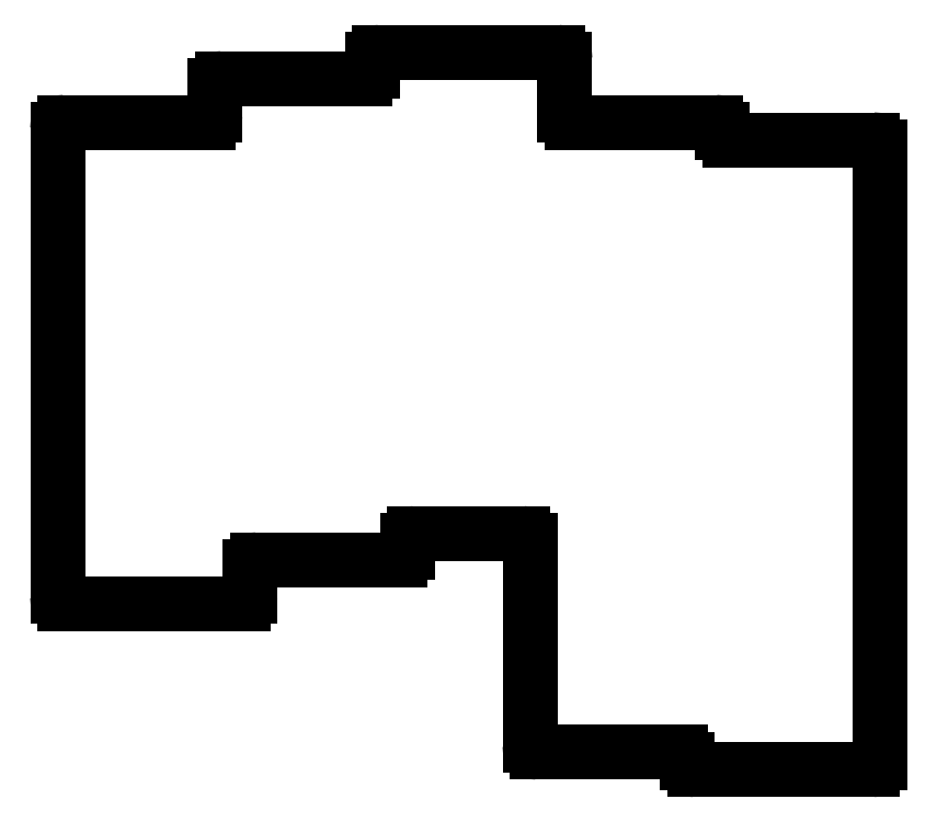
<metadata>
{"format":"dxf","ext":"dxf","renderer":"ezdxf+matplotlib","layout":"modelspace","background":"white","min_lineweight":24,"dpi":150}
</metadata>
<code>
0
SECTION
2
ENTITIES
0
LINE
8
0
10
164.8
20
-168.5
11
185.2
21
-168.5
0
LINE
8
0
10
186
20
-167.7
11
186
21
-164.3
0
LINE
8
0
10
164
20
-167.7
11
164
21
-114.3
0
LINE
8
0
10
181.2
20
-113.5
11
164.8
21
-113.5
0
LINE
8
0
10
186.8
20
-163.5
11
203.2
21
-163.5
0
LINE
8
0
10
204
20
-162.7
11
204
21
-161.3
0
LINE
8
0
10
199.2
20
-108.5
11
182.8
21
-108.5
0
LINE
8
0
10
182
20
-109.3
11
182
21
-112.7
0
LINE
8
0
10
204.8
20
-160.5
11
217.2
21
-160.5
0
LINE
8
0
10
222
20
-112.7
11
222
21
-106.3
0
LINE
8
0
10
221.2
20
-105.5
11
200.8
21
-105.5
0
LINE
8
0
10
200
20
-106.3
11
200
21
-107.7
0
LINE
8
0
10
218.8
20
-185.5
11
235.2
21
-185.5
0
LINE
8
0
10
218
20
-184.7
11
218
21
-161.3
0
LINE
8
0
10
240
20
-114.7
11
240
21
-114.3
0
LINE
8
0
10
239.2
20
-113.5
11
222.8
21
-113.5
0
LINE
8
0
10
236.8
20
-187.5
11
257.2
21
-187.5
0
LINE
8
0
10
258
20
-186.7
11
258
21
-116.3
0
LINE
8
0
10
236
20
-186.3
11
236
21
-186.7
0
LINE
8
0
10
257.2
20
-115.5
11
240.8
21
-115.5
0
ARC
8
0
10
185.2
20
-167.7
40
0.8
50
270
51
0
0
ARC
8
0
10
186.8
20
-164.3
40
0.8
50
90
51
180
0
ARC
8
0
10
203.2
20
-162.7
40
0.8
50
270
51
0
0
ARC
8
0
10
204.8
20
-161.3
40
0.8
50
90
51
180
0
ARC
8
0
10
217.2
20
-161.3
40
0.8
50
0
51
90
0
ARC
8
0
10
218.8
20
-184.7
40
0.8
50
180
51
270
0
ARC
8
0
10
235.2
20
-186.3
40
0.8
50
0
51
90
0
ARC
8
0
10
236.8
20
-186.7
40
0.8
50
180
51
270
0
ARC
8
0
10
257.2
20
-186.7
40
0.8
50
270
51
0
0
ARC
8
0
10
257.2
20
-116.3
40
0.8
50
0
51
90
0
ARC
8
0
10
240.8
20
-114.7
40
0.8
50
180
51
270
0
ARC
8
0
10
239.2
20
-114.3
40
0.8
50
0
51
90
0
ARC
8
0
10
222.8
20
-112.7
40
0.8
50
180
51
270
0
ARC
8
0
10
221.2
20
-106.3
40
0.8
50
0
51
90
0
ARC
8
0
10
200.8
20
-106.3
40
0.8
50
90
51
180
0
ARC
8
0
10
199.2
20
-107.7
40
0.8
50
270
51
0
0
ARC
8
0
10
182.8
20
-109.3
40
0.8
50
90
51
180
0
ARC
8
0
10
181.2
20
-112.7
40
0.8
50
270
51
0
0
ARC
8
0
10
164.8
20
-114.3
40
0.8
50
90
51
180
0
ARC
8
0
10
164.8
20
-167.7
40
0.8
50
180
51
270
0
ENDSEC
0
EOF

</code>
